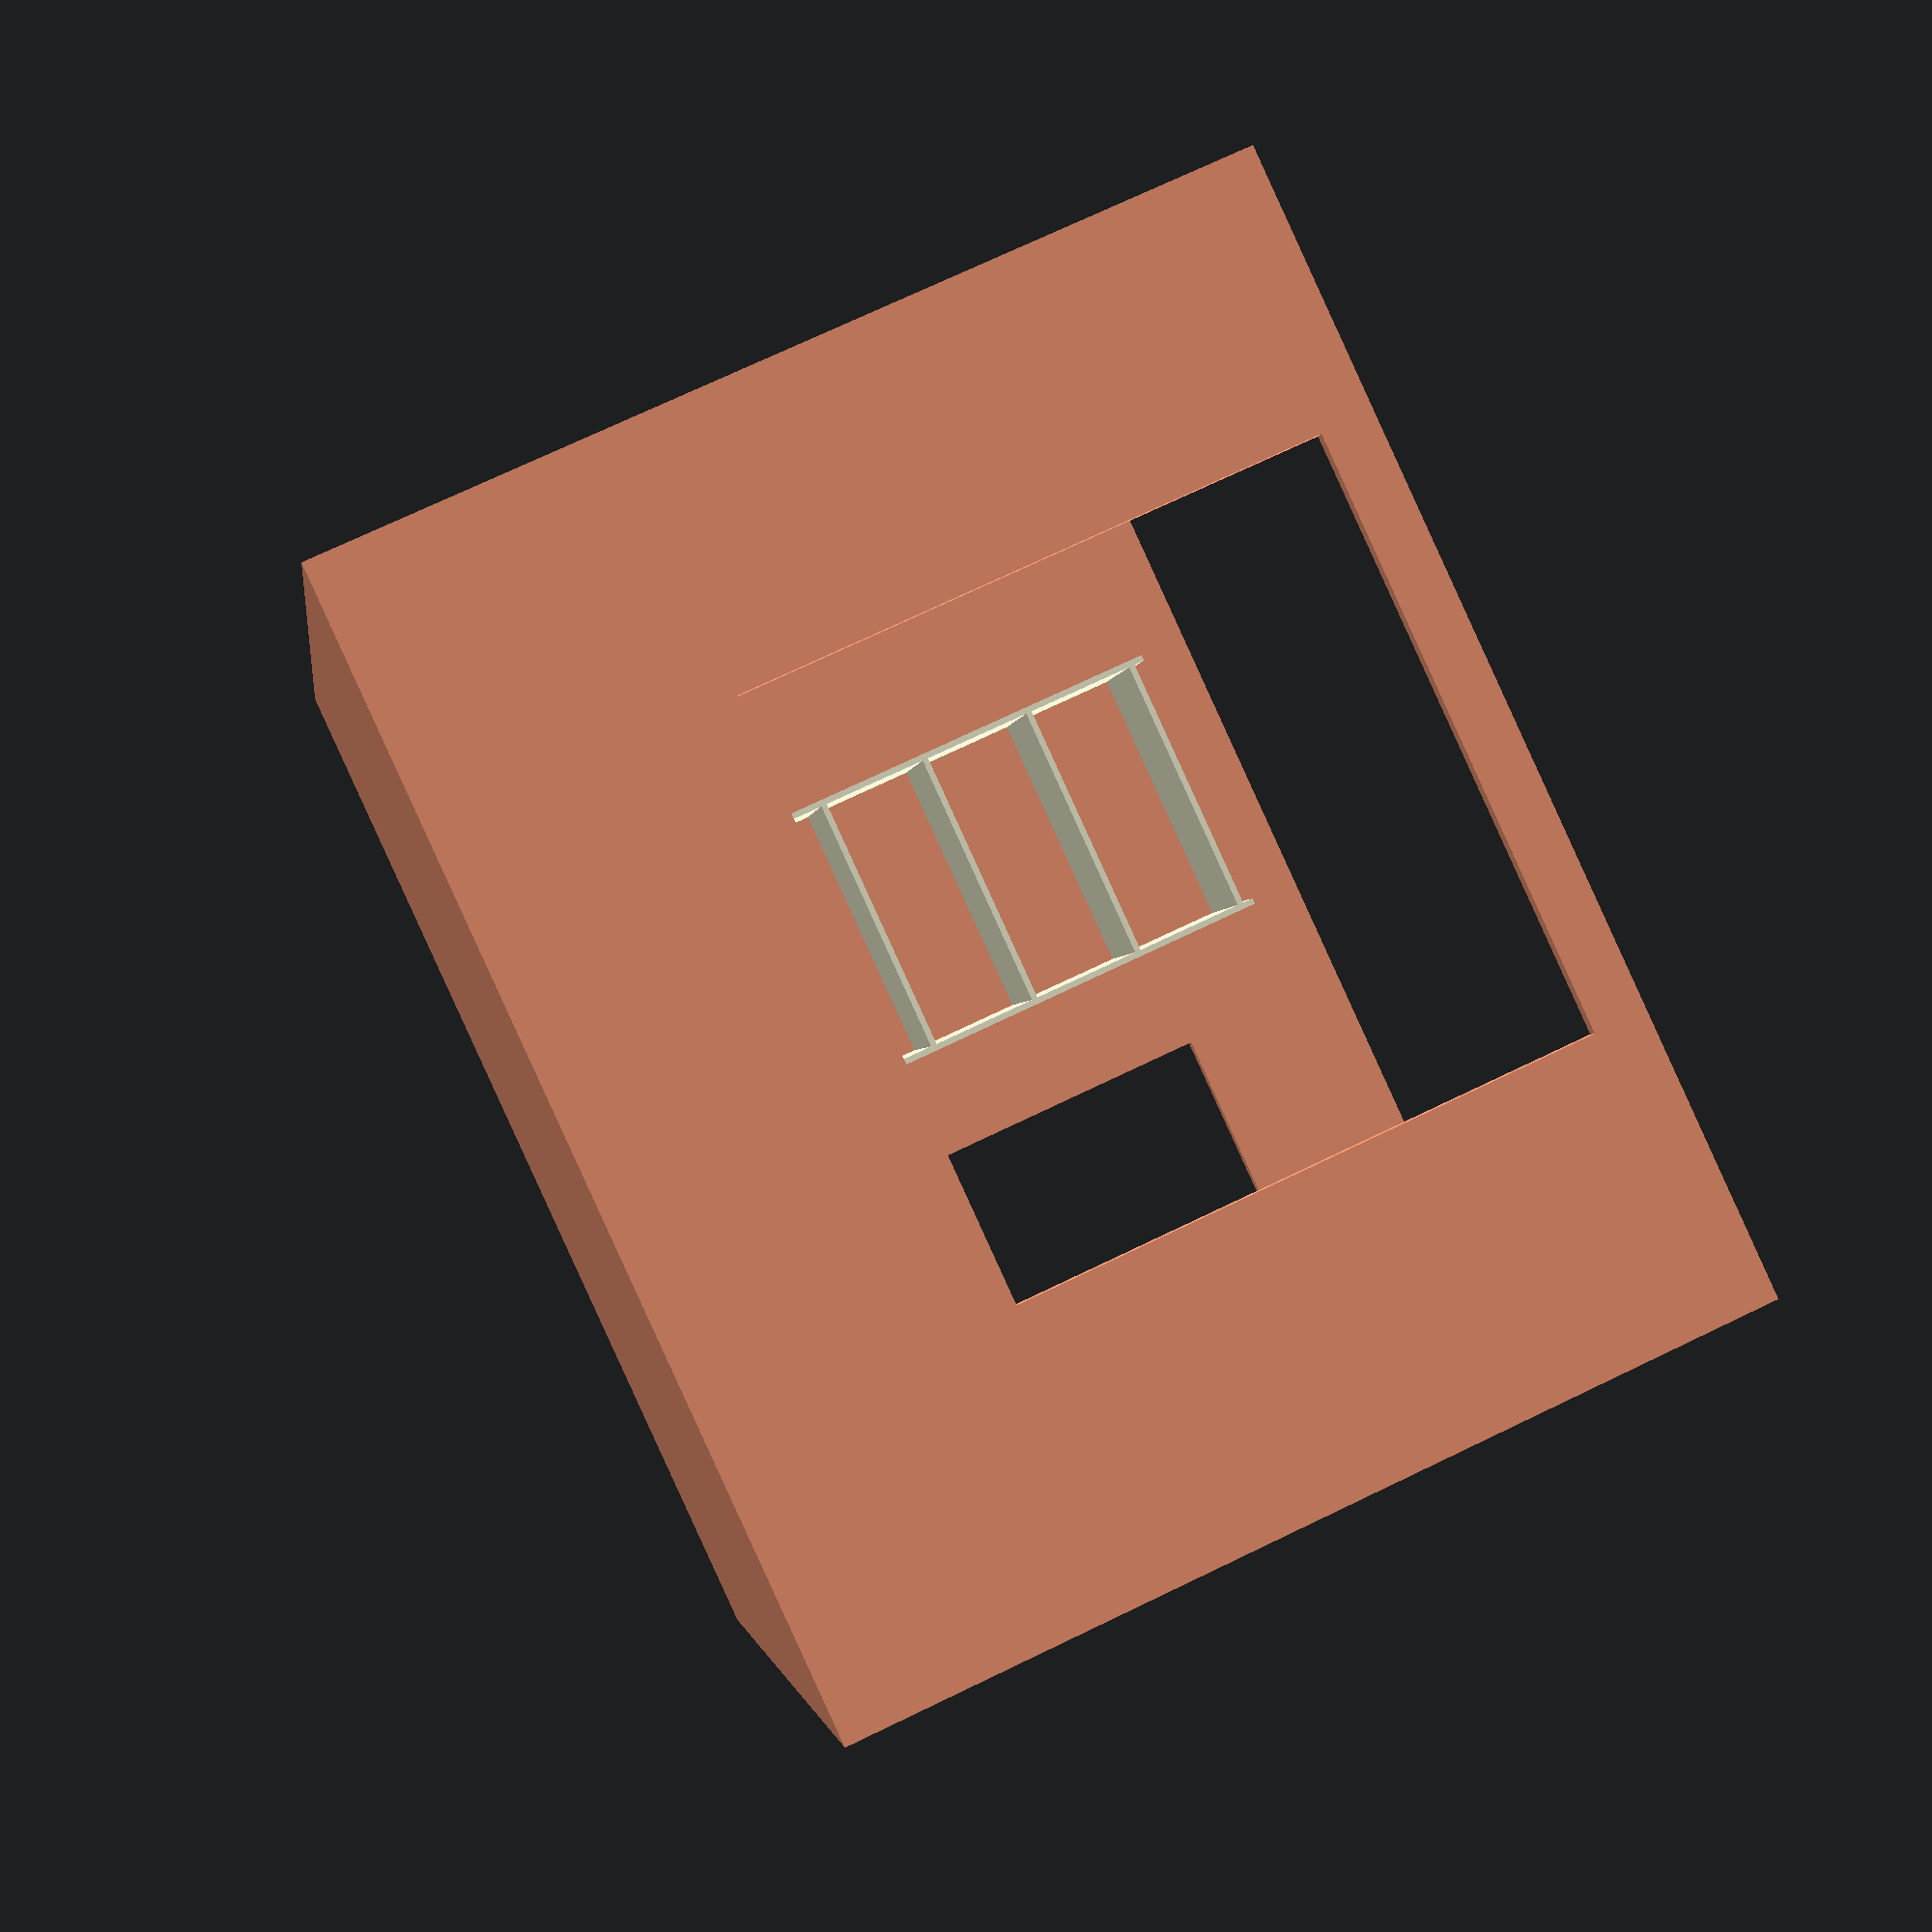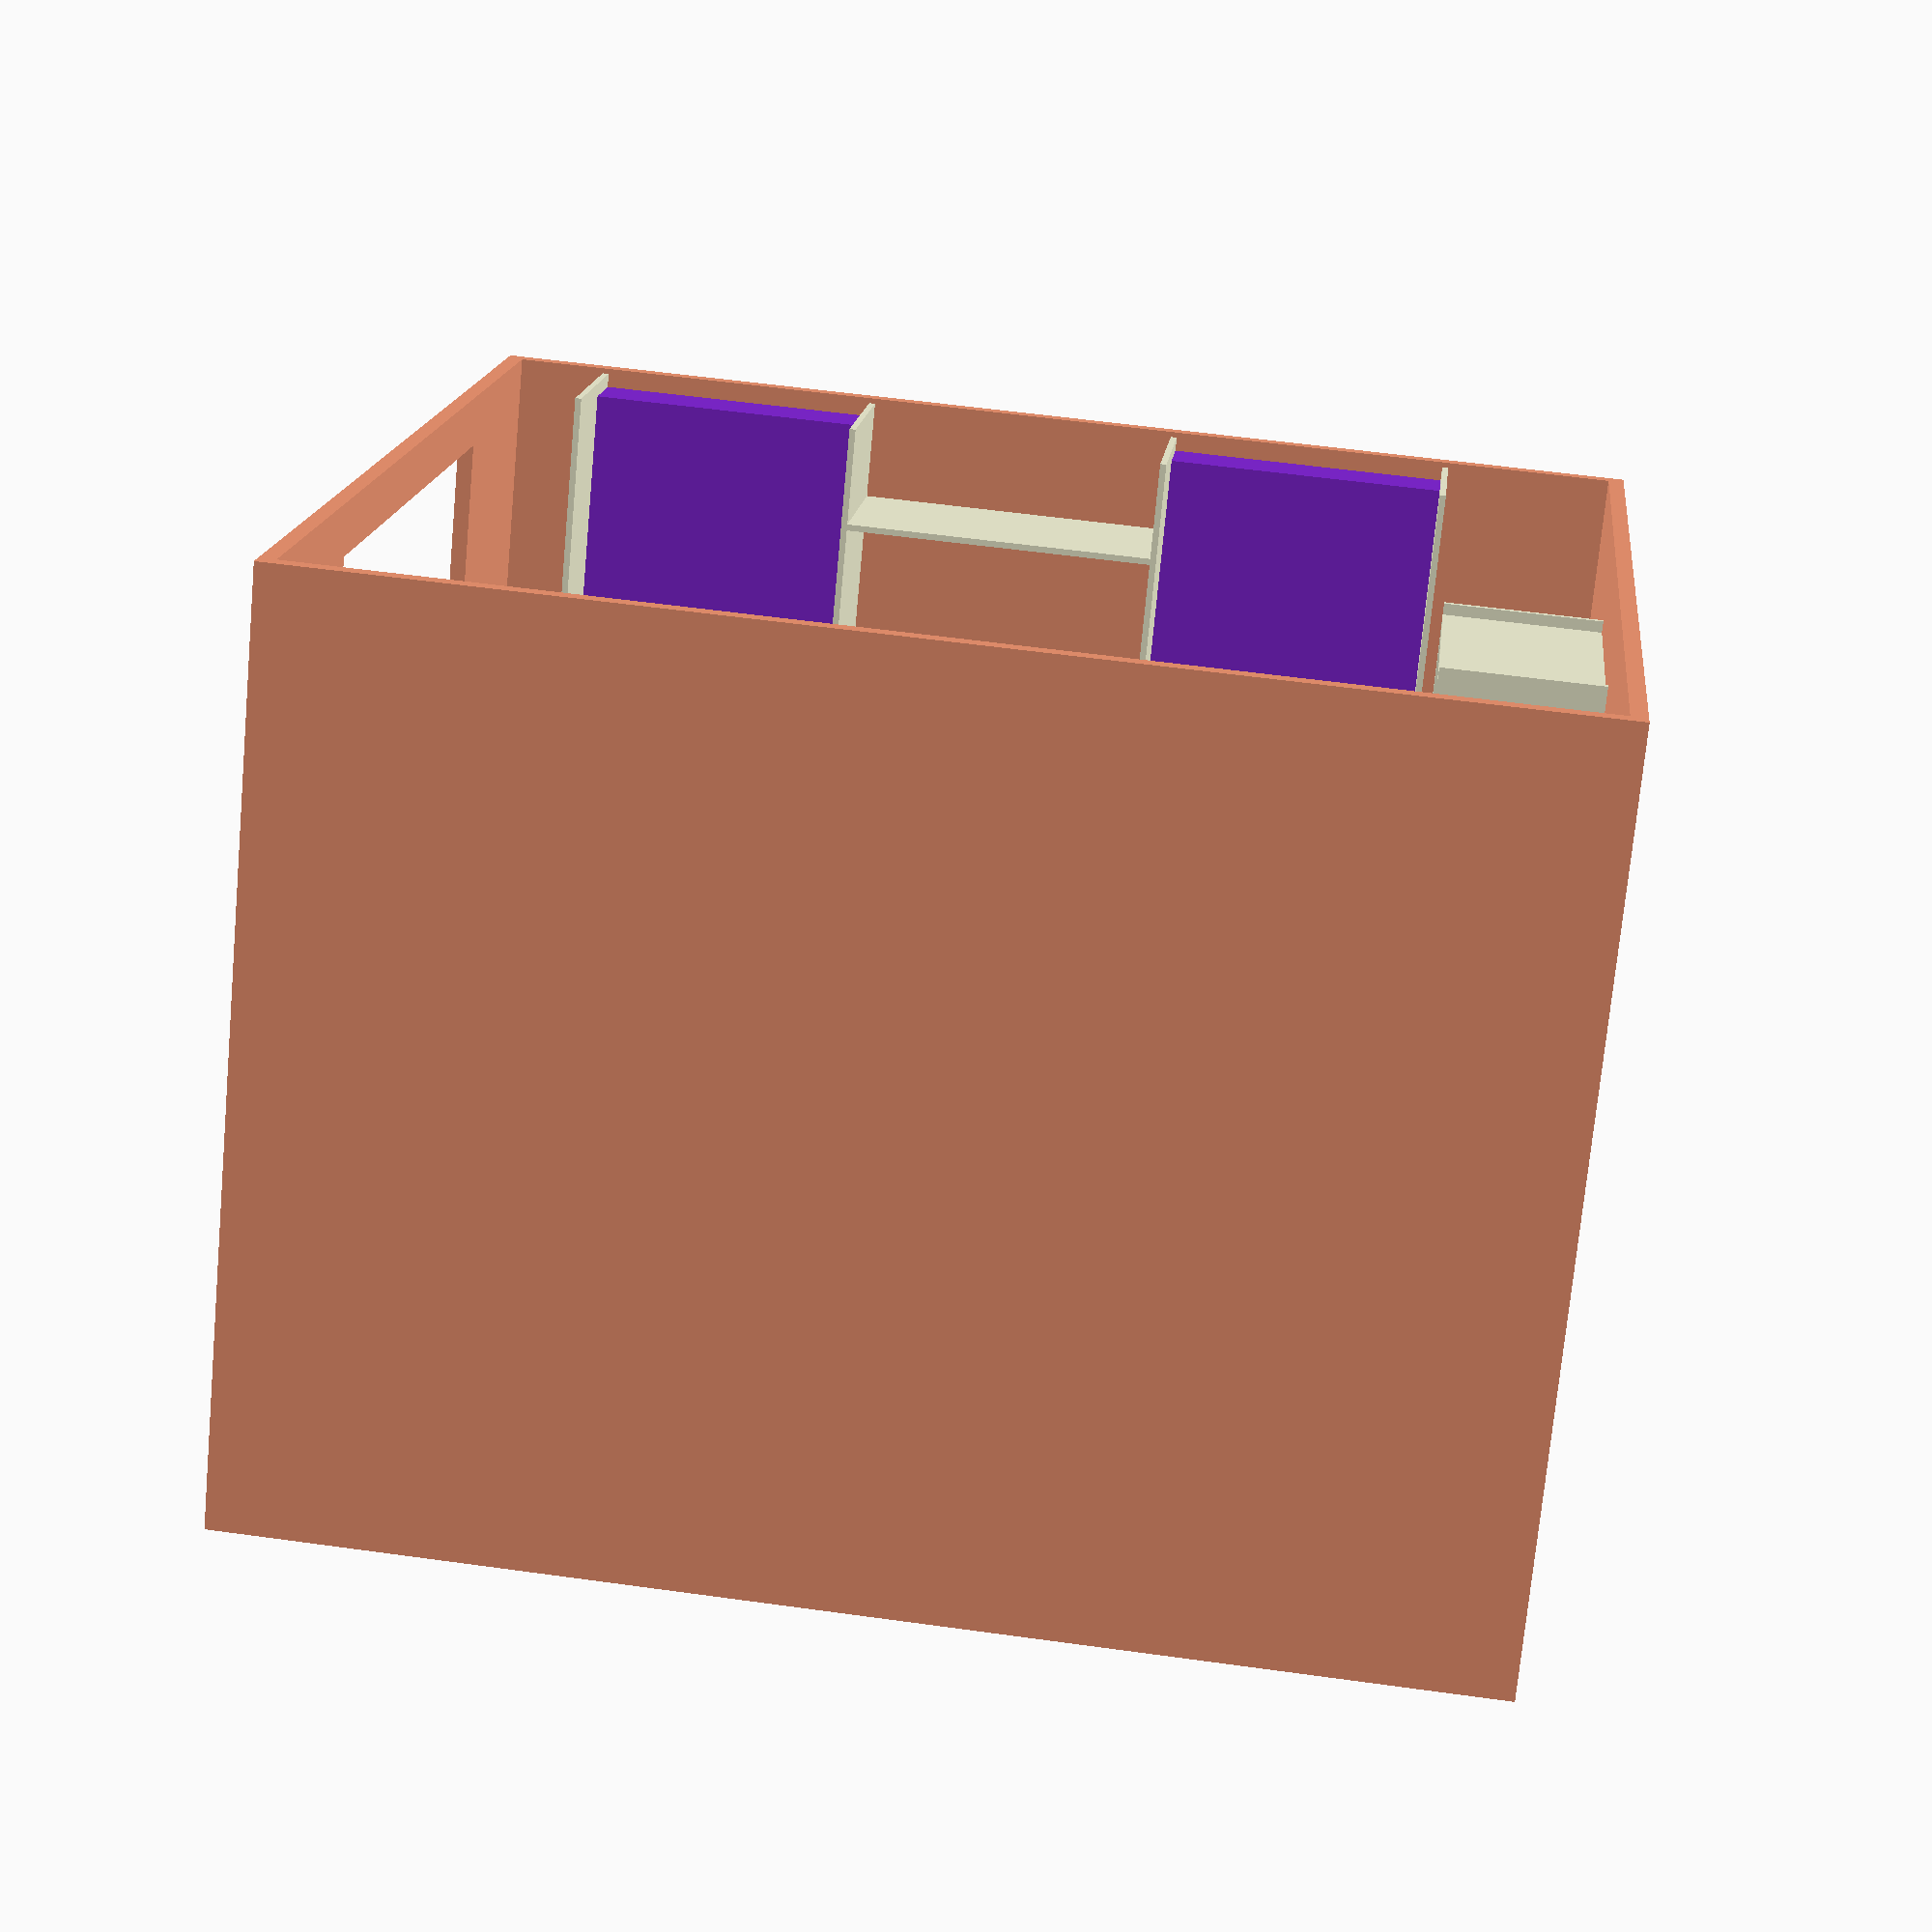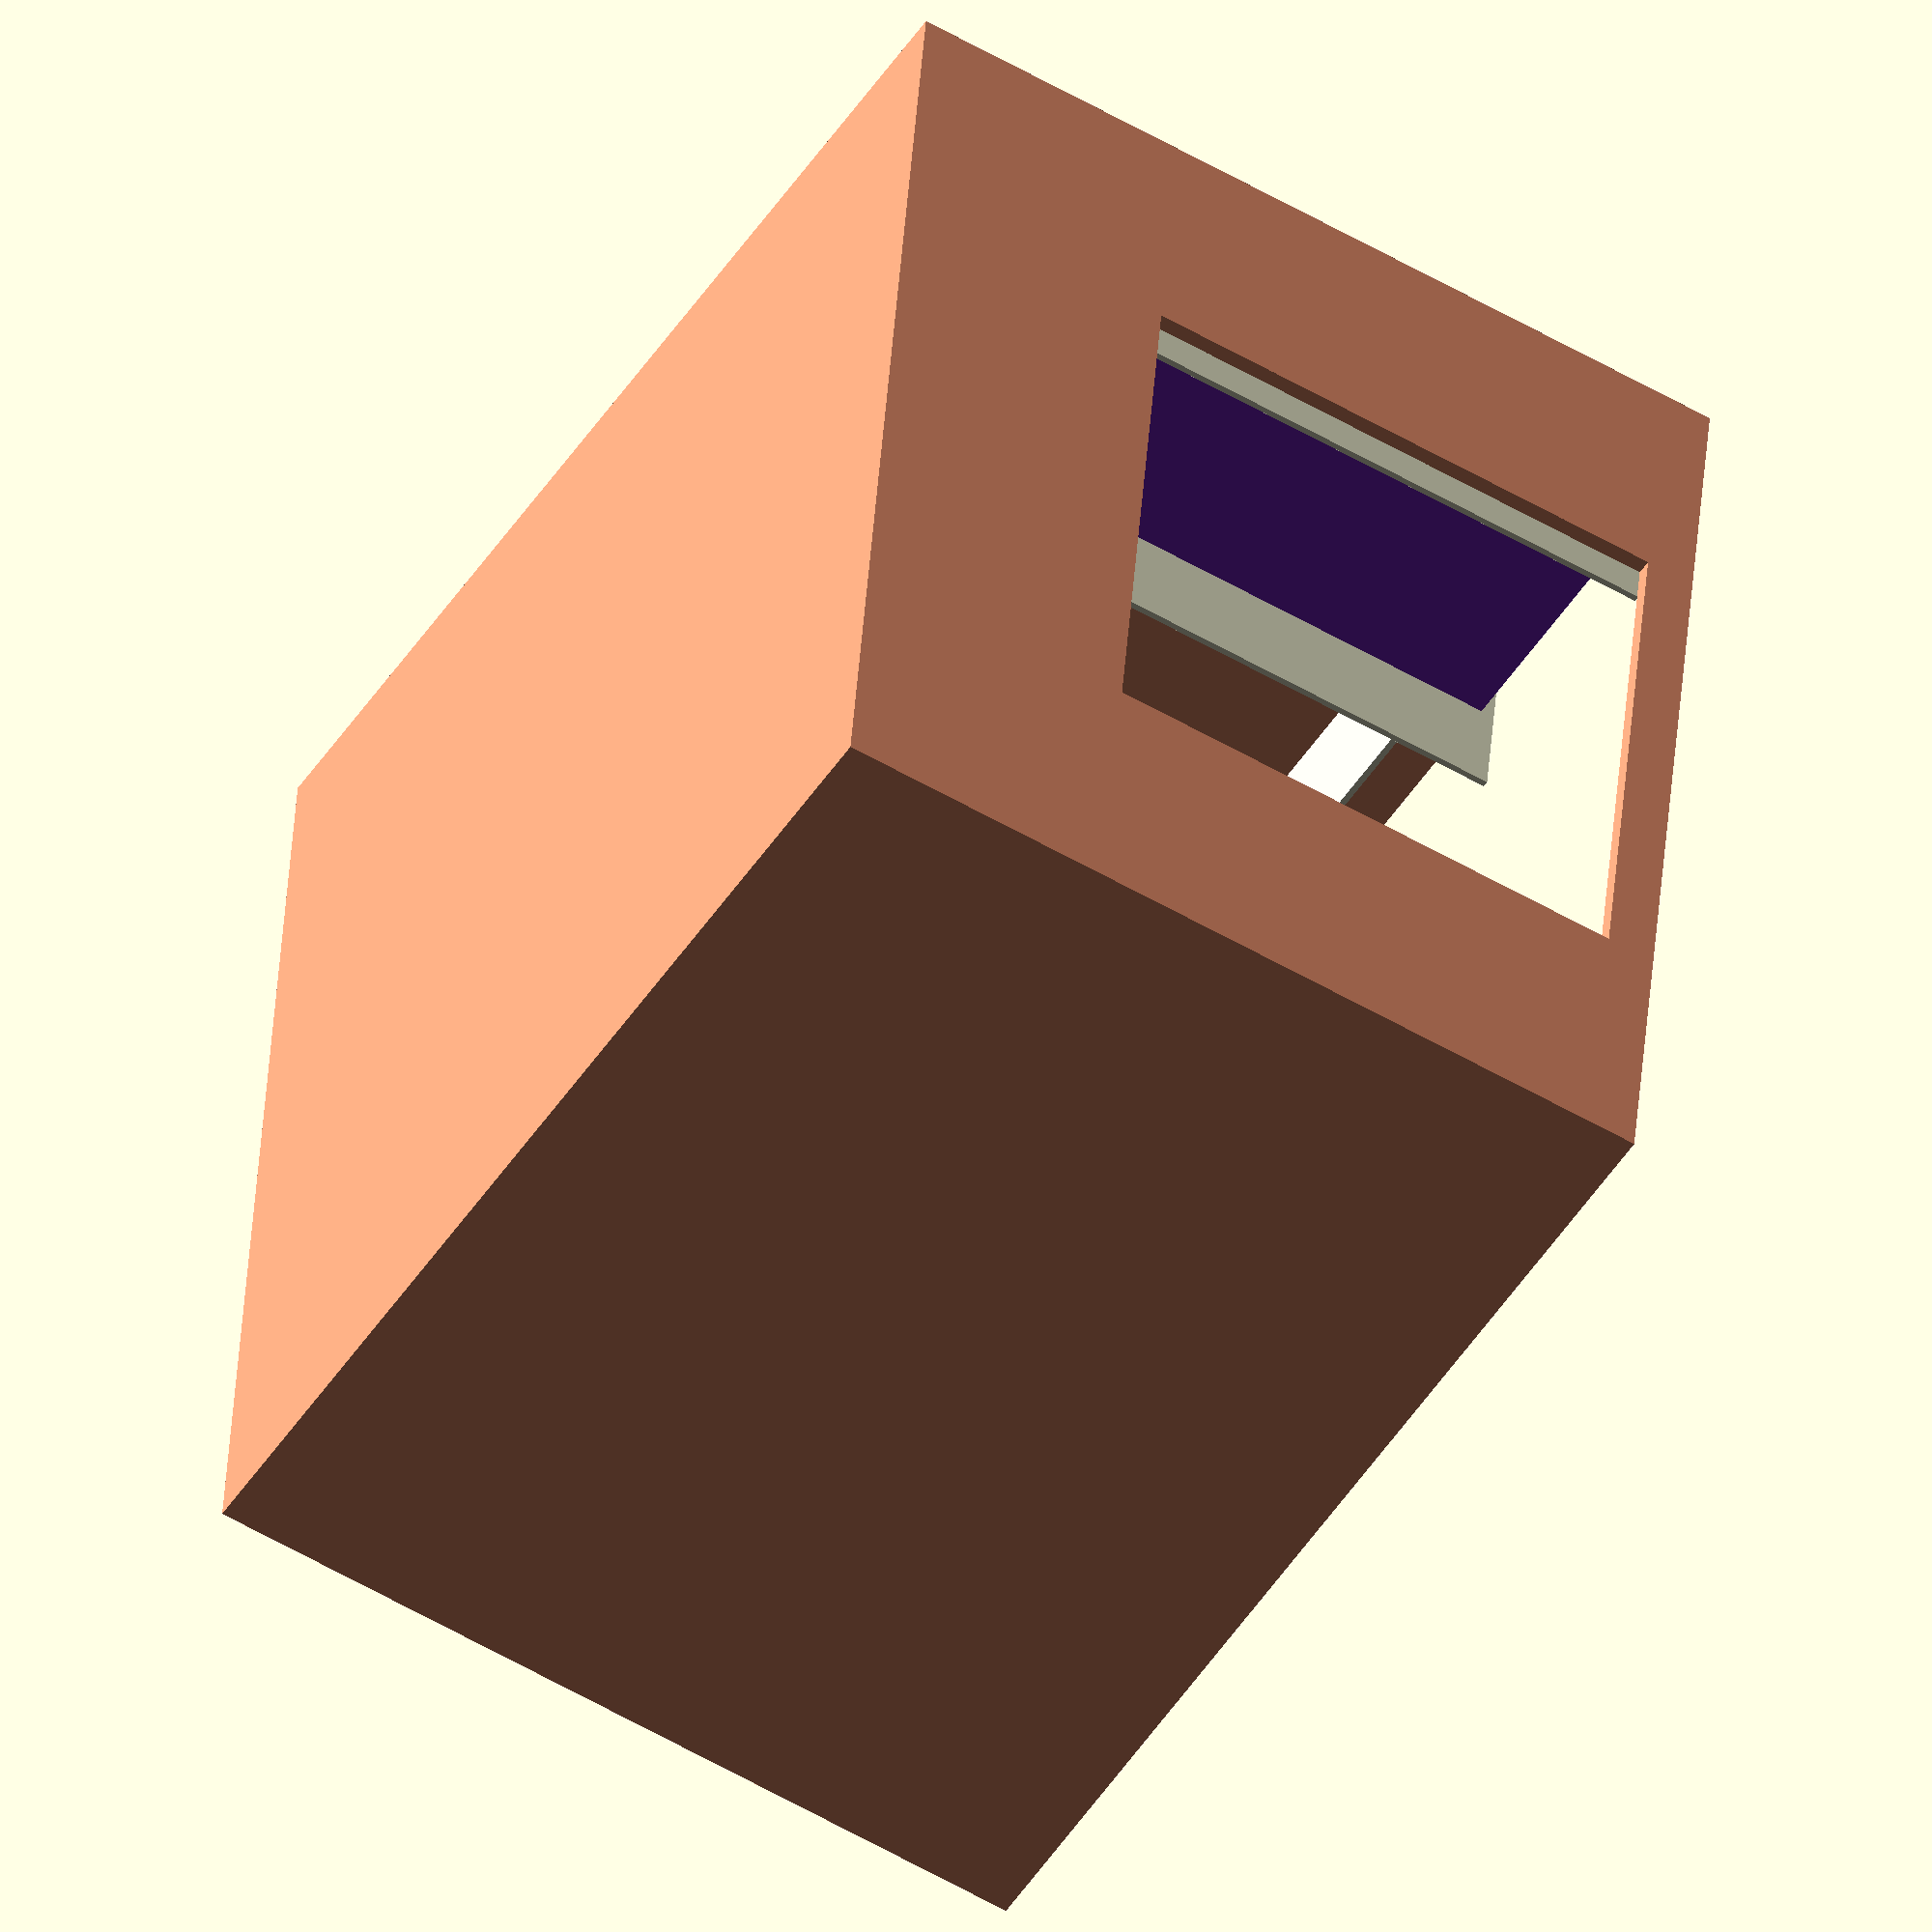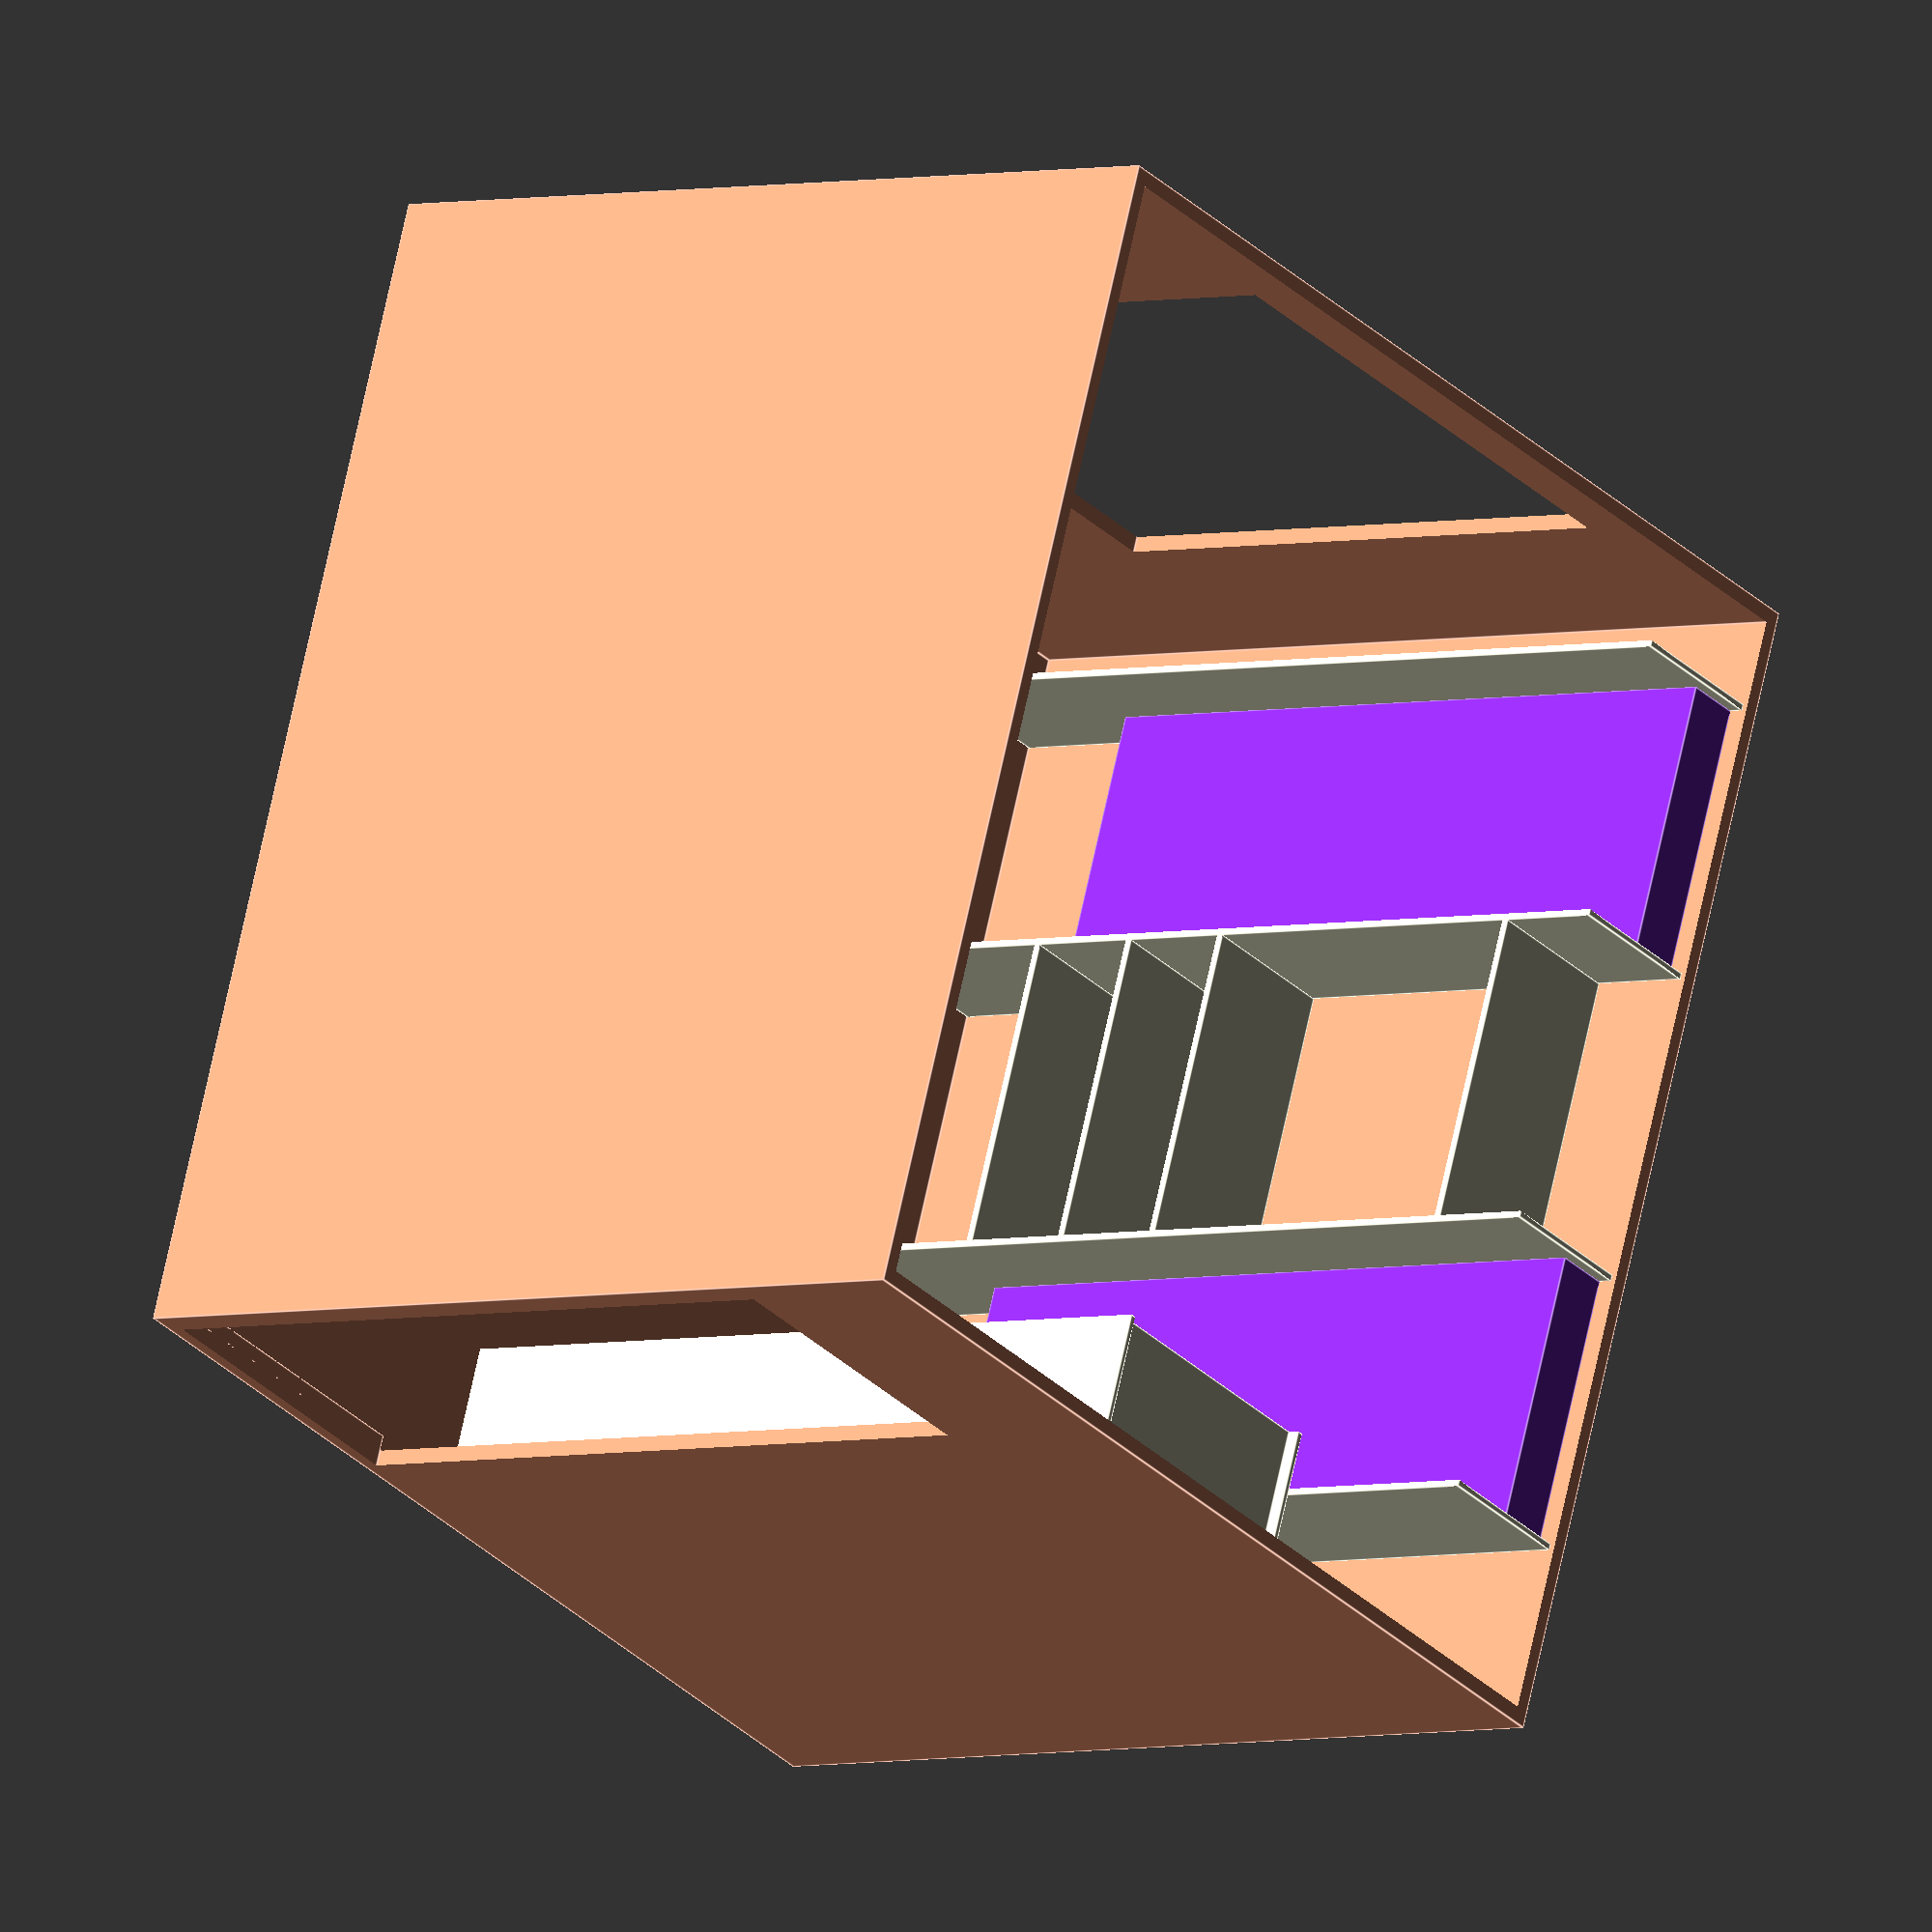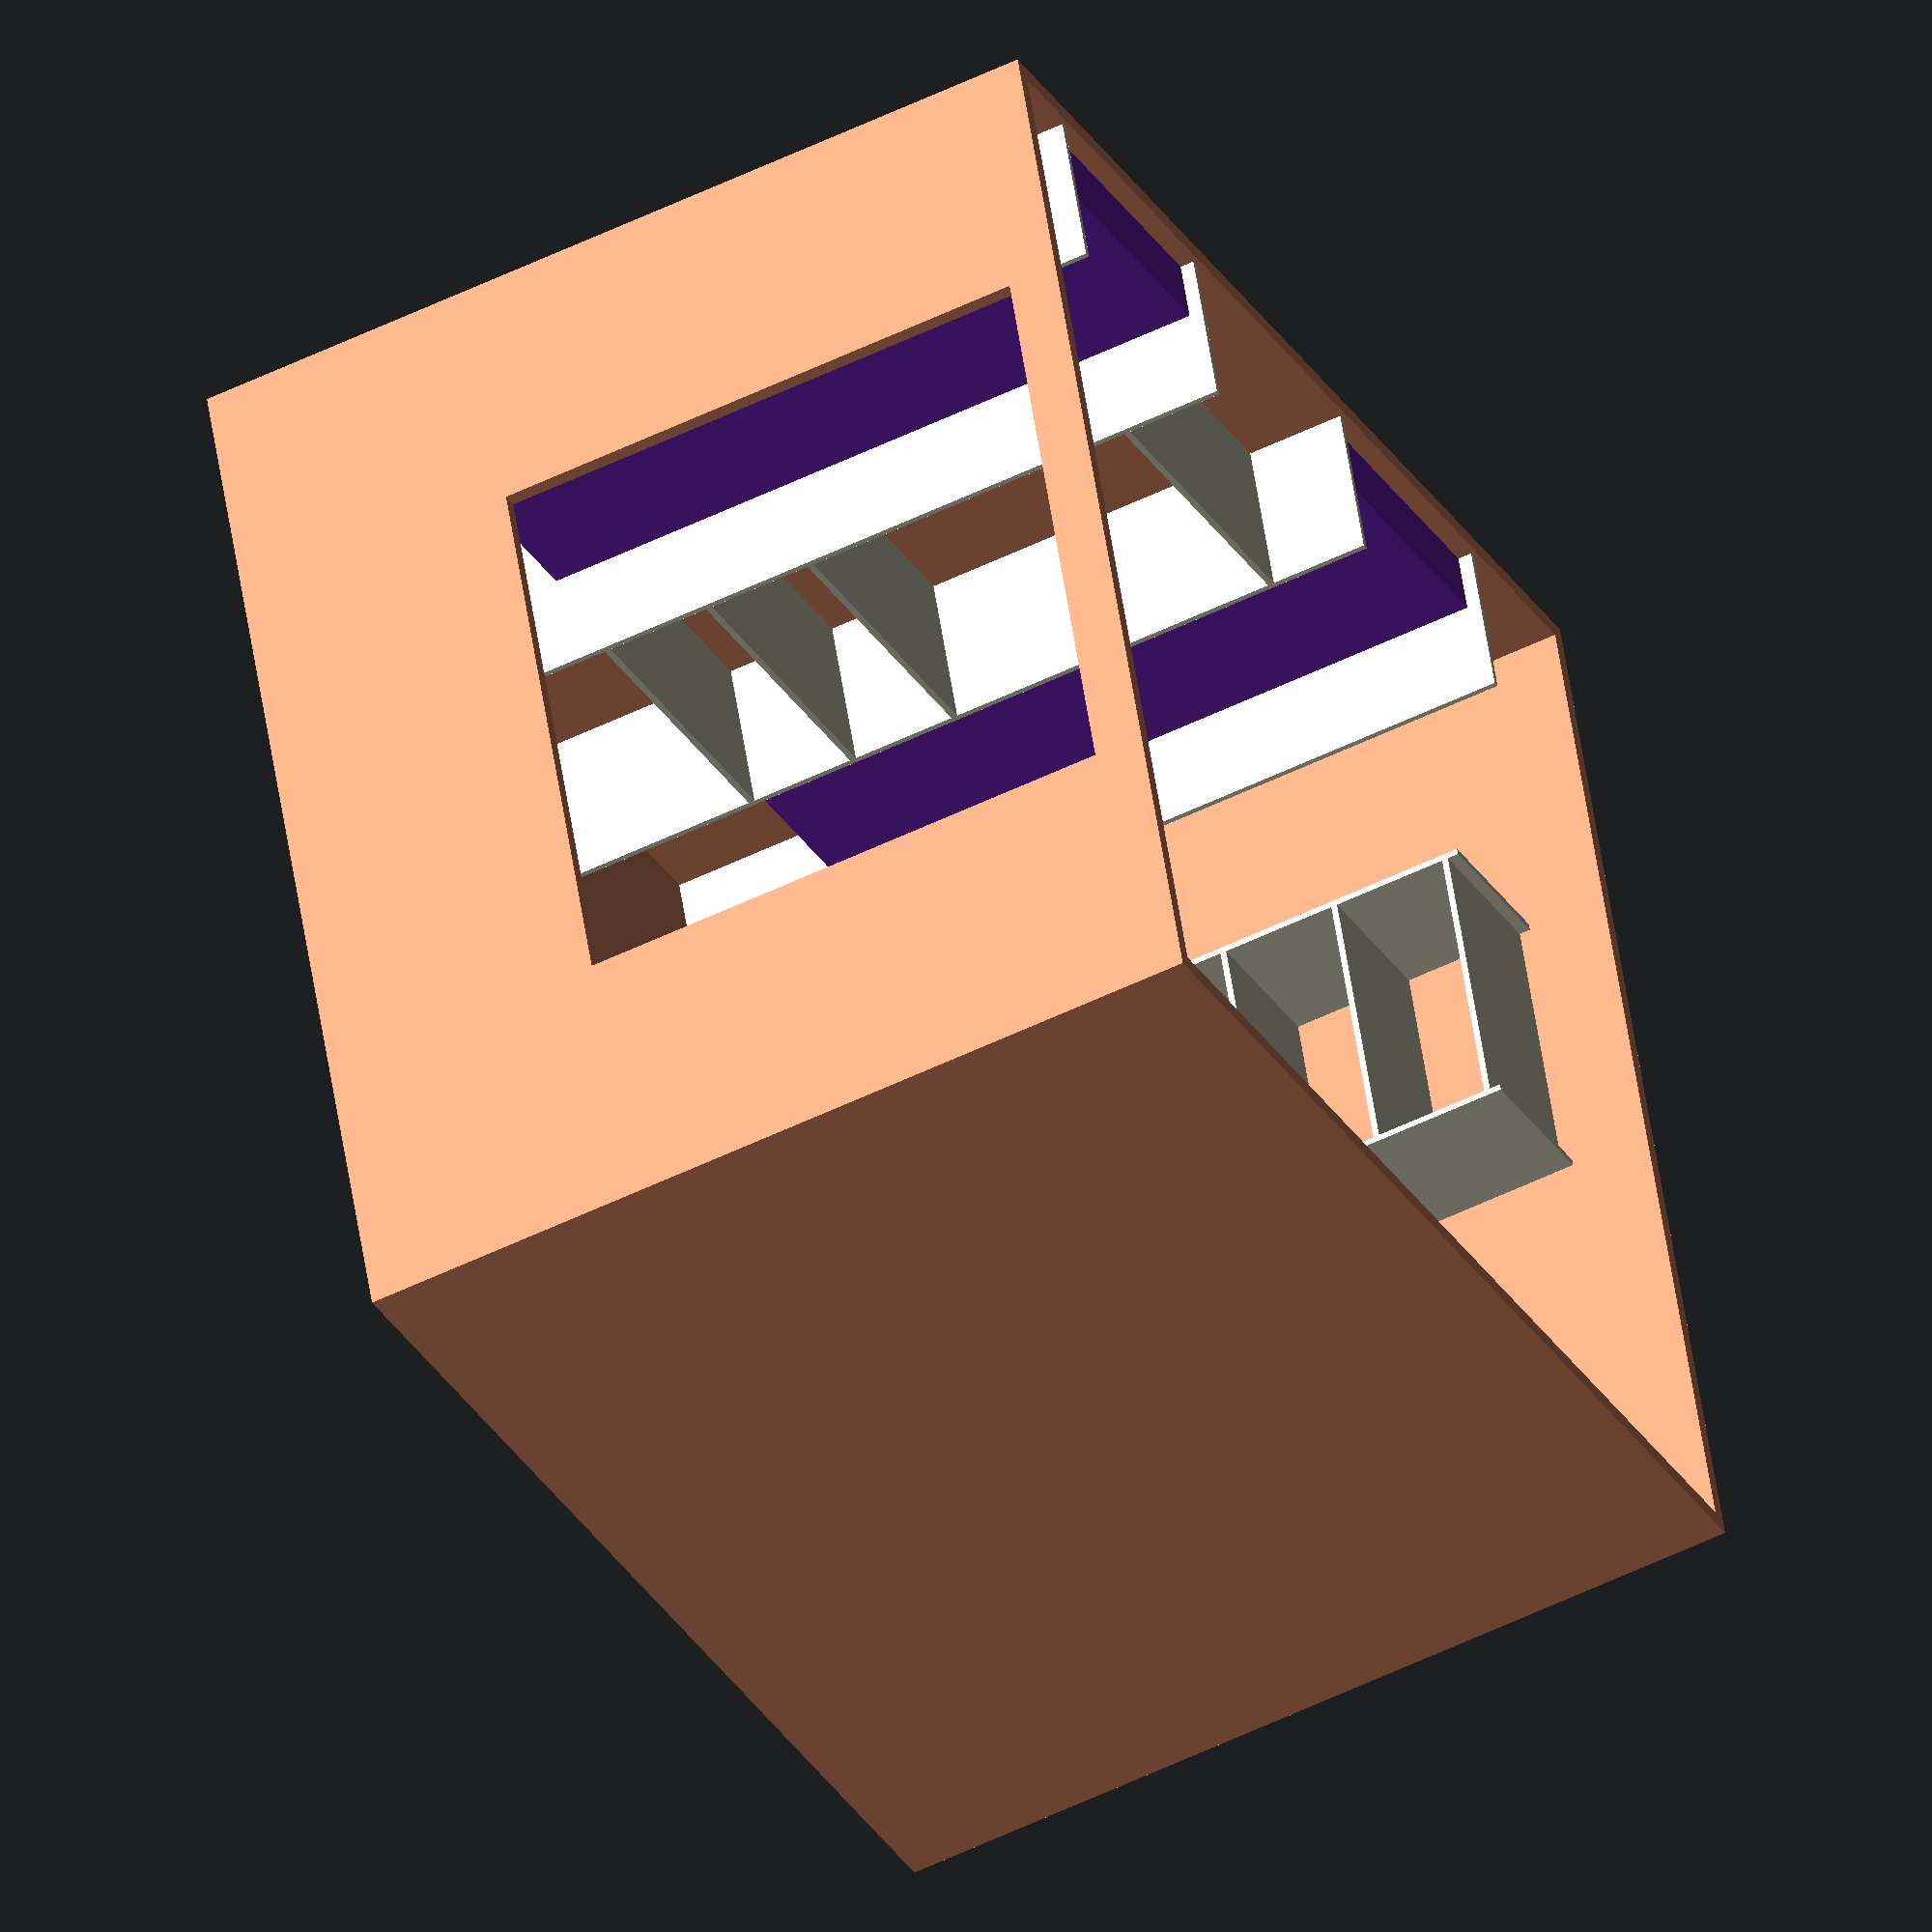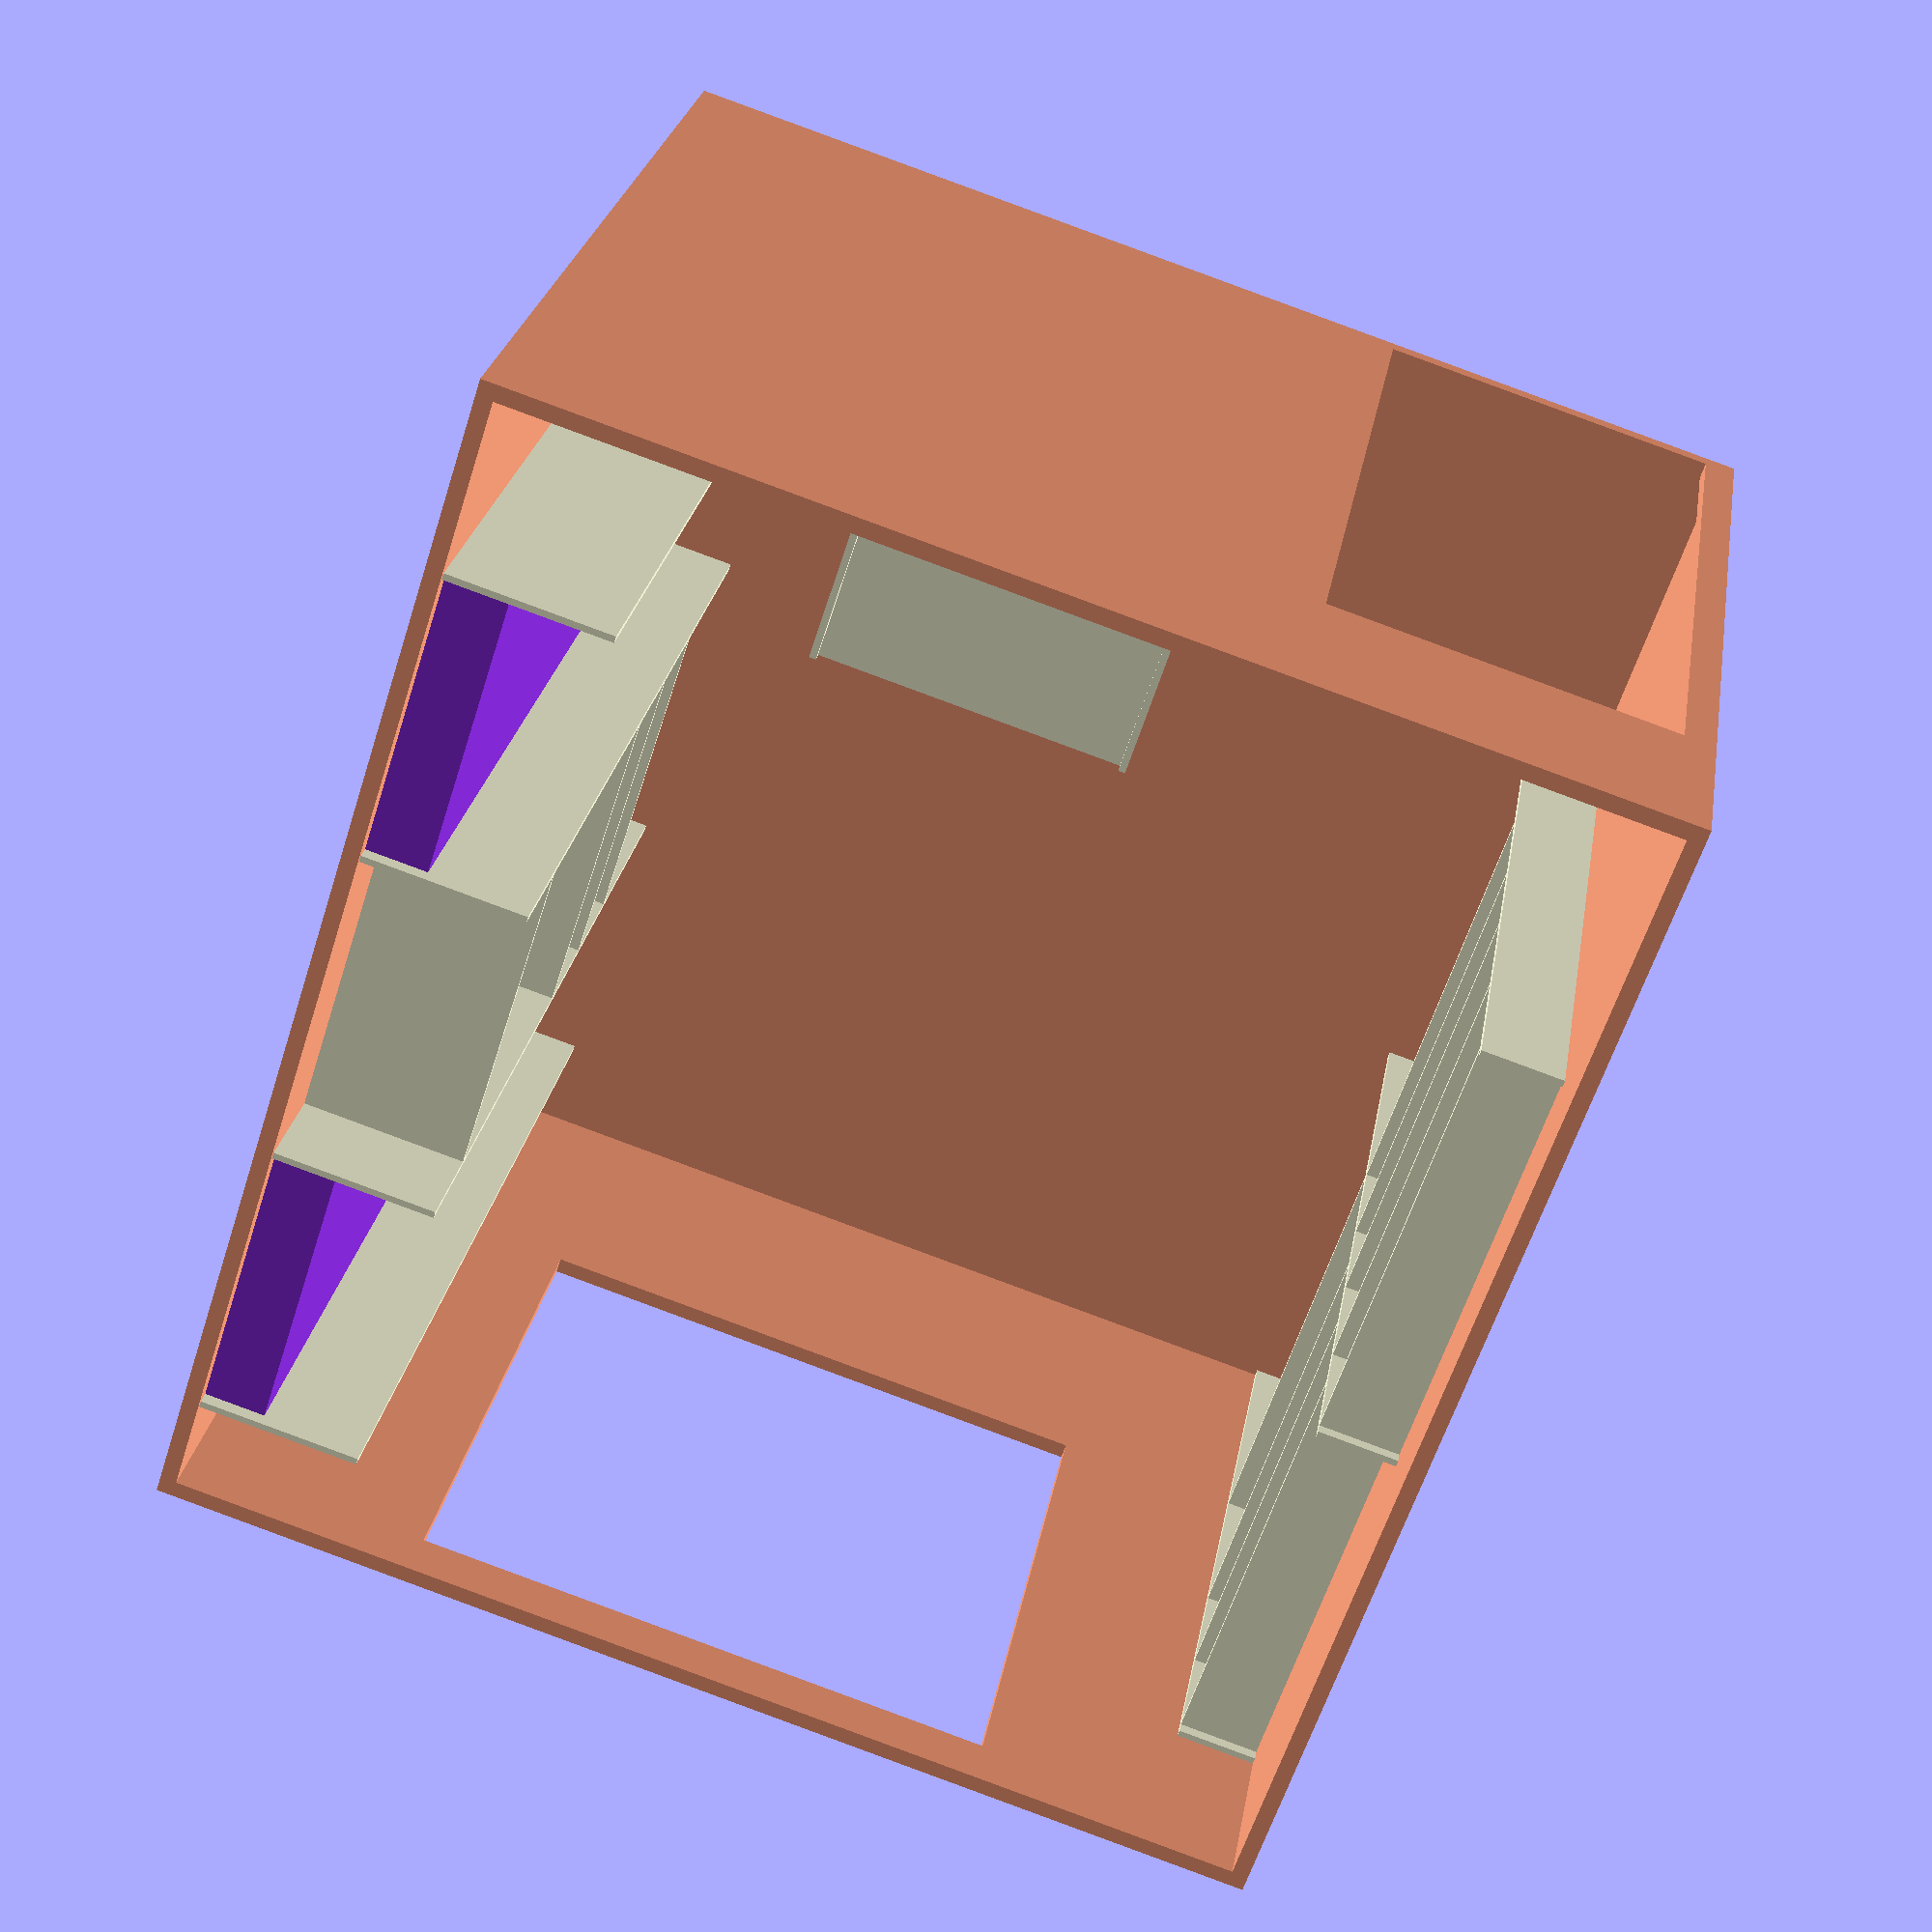
<openscad>
/*
Based on the layout of the II-57 series house
tipdoma.com/2009/10/ceriya-ii-57/
*/


// ===========================================================
// ===========================================================
// !!! BLOCK OF ROOM`S BASE!!!
// SIZES (high, lenght, width)
room_high = 2560;
room_length = 3300;
room_width = 3050;
// wall`s thickness
room_thick_wall = 90;
// window`s cube
window_high = 1590;
window_length = 1630;
window_width = room_thick_wall * 2;
// window`s coord by wall
dX_window = 675;
dY_window = -room_thick_wall;
dZ_window = 780;
// door`s cube
door_high = 2000;
door_length = 950;
door_width = room_thick_wall * 2;
// door`s ccord by wall
door_X = room_width - door_length - 40;
// ===========================================================
// !!! DRAW ROOM BASE !!!
//set white color for all
color("lightsalmon", 1)
{
    difference()
    {
        // base for draw walls of room
        translate([-room_thick_wall/2, -room_thick_wall/2, -room_thick_wall/2])
        cube([room_width + room_thick_wall, room_length+room_thick_wall, room_high]);

        // base for room self
        translate([0, 0, 0])
        cube([room_width, room_length, room_high]);
        
        // base for draw window
        translate([dX_window, dY_window, dZ_window])
        cube([window_length, window_width, window_high]);
    
        // base for door
        translate([door_X, room_length-room_thick_wall/2, 0])
        cube([door_length, door_width, door_high]);
    }
}


// ===========================================================
// ===========================================================
// !!! BLOCK OF WINDOWSILL !!!
// SIZES

// ===========================================================
// !!! draw windowsill !!!


// ===========================================================
// ===========================================================
// !!! BLOCK OF RADIATOR !!!
// SIZES

// ===========================================================
// !!! DRAW RADIATOR SET !!!
// !!! draw radiator !!!

// !!! draw vertical tube !!!

// !!! draw horizontal tube !!! h = [22, 33]cm


// ===========================================================
// ===========================================================
// !!! BLOCK OF SHELF !!!
// SIZES
// constant of shelves
shelf_thick = 18;
shelf_width_S = 225;
shelf_width_L = 450;
shelf_color = "lightyellow";
// MODULE for DRAW one shelf
// The arguments >
// > size=shelf_width_S or shelf_width_L (width 22.5cm or 45cm)
// > length (length of this shelf)
module shelf_draw(size, length)
{
    cube([size, length, shelf_thick]);
};

// constant of rack

// sizes of rack 001 (near the window)
size_001 = shelf_width_S;
length_001 = 1200;
shelves_high_001 = [780, 1305, 1630, 1955];
rack_stand_001 = [2198+50, 1955+50];
// sizes of rack 002 (next near the window)
size_002 = shelf_width_S;
length_002 = 1200;
shelves_high_002 = [780, 1123, 1448, 1823, 2198];
rack_stand_002 = [2198+50, 0];
// sizes of rack 003 (between bads)
size_003 = shelf_width_L;
length_003 = 900;
shelves_high_003 = [558, 878, 1198, 2198];
rack_stand_003 = [0, 0];
// sizes of rack 004 (near the wardrobe)
size_004 = shelf_width_L;
length_004 = 800;
shelves_high_004 = [533, 866, 1193, 1533, 1883, 2233];
rack_stand_004 = [2233+50, 2233+50];
// MODULE for DRAW one rack
// The arguments >
// > size=shelf_width_S or shelf_width_L (width 22.5cm or 45cm)
// > length=??mm (length of this shelf)
// > shelves_high=[??mm] (list of shelf heights from the floor)
// > rack_stand=[left, right] (rack design: list if height of each rack)
module rack_draw(size, length, shelves_high, rack_stand)
{
    color(shelf_color , 1)
    for(j=[0, 2, 1])
    {
        if(j<2)
        {
            translate([0,(length+shelf_thick)*j,0])
            cube([size, shelf_thick, rack_stand[j]]);
        }
        else
        {
	        for(h=shelves_high)
	    	{
	    		translate([0,shelf_thick,h])
	        	shelf_draw(size, length);
	        }
	    }
	}
}

// ===========================================================
// !!! DRAW RACKS !!!
// !!! draw racks 001 !!!
translate([room_width,length_001+2*shelf_thick,0])
rotate([0,0,180])
rack_draw(size_001, length_001, shelves_high_001, rack_stand_001);
// !!! draw racks 002 !!!
translate([room_width,length_001+2*shelf_thick+length_002+shelf_thick,0])
rotate([0,0,180])
rack_draw(size_002, length_002, shelves_high_002, rack_stand_002);
// !!! draw racks 003 !!!
translate([0, dX_bad_L+bad_width+shelf_thick, 0])
rotate([0,0,0])
rack_draw(size_003, length_003, shelves_high_003, rack_stand_003);
// !!! draw racks 004 !!!
translate([900, room_length, 0])
rotate([0,0,-90])
rack_draw(size_004, length_004, shelves_high_004, rack_stand_004);

// ===========================================================
// !!! BLOCK OF WARDROBE`S SIZE !!!

// ===========================================================
// !!! BLOCK OF CABINET`S SIZE !!!


// ===========================================================
// ===========================================================
// !!! BLOCK OF BAD !!!
// SIZES
// sizes of bad
bad_length = 2000;
bad_width = 800;
bad_high = 170;
bad_color = "blueviolet";
dX_bad_L = 250;
dX_bad_R = dX_bad_L+bad_width+length_003+2*shelf_thick;
// MODULE for DRAW one bad
// The arguments >
module bad_draw()
{
    color(bad_color, 1)
    translate([bad_high, shelf_thick, 460])
	rotate([0, -90, 0])
	cube([bad_length, bad_width, bad_high]);
	translate([0, 0, 0])
	rack_draw(shelf_width_L, bad_width, [], [2500, 2500]);
}

// sizes of bad doors

// MODULE for DRAW one bad door
// The arguments >
// >
module bad_door_draw();
/*{
    color("lightyellow", 1)
    cube([size, length, shelf_thick]);
};*/

// MODULE for DRAW one 
// The arguments >
// >
module bad_door_draw();
/*{
    color("lightyellow", 1)
    cube([size, length, shelf_thick]);
};*/

// ===========================================================
// !!! DRAW BADS!!!

// !!! draw open bad !!!

// !!! draw close bad !!!
translate([0,dX_bad_L,0]) bad_draw();
translate([0,dX_bad_R,0]) bad_draw();
// !!! doors of bad !!!


</openscad>
<views>
elev=107.4 azim=343.5 roll=295.7 proj=p view=solid
elev=73.1 azim=96.3 roll=354.7 proj=p view=wireframe
elev=236.1 azim=262.6 roll=301.4 proj=o view=wireframe
elev=4.0 azim=200.3 roll=307.3 proj=o view=edges
elev=232.0 azim=251.8 roll=242.0 proj=o view=solid
elev=154.2 azim=198.0 roll=170.7 proj=p view=solid
</views>
